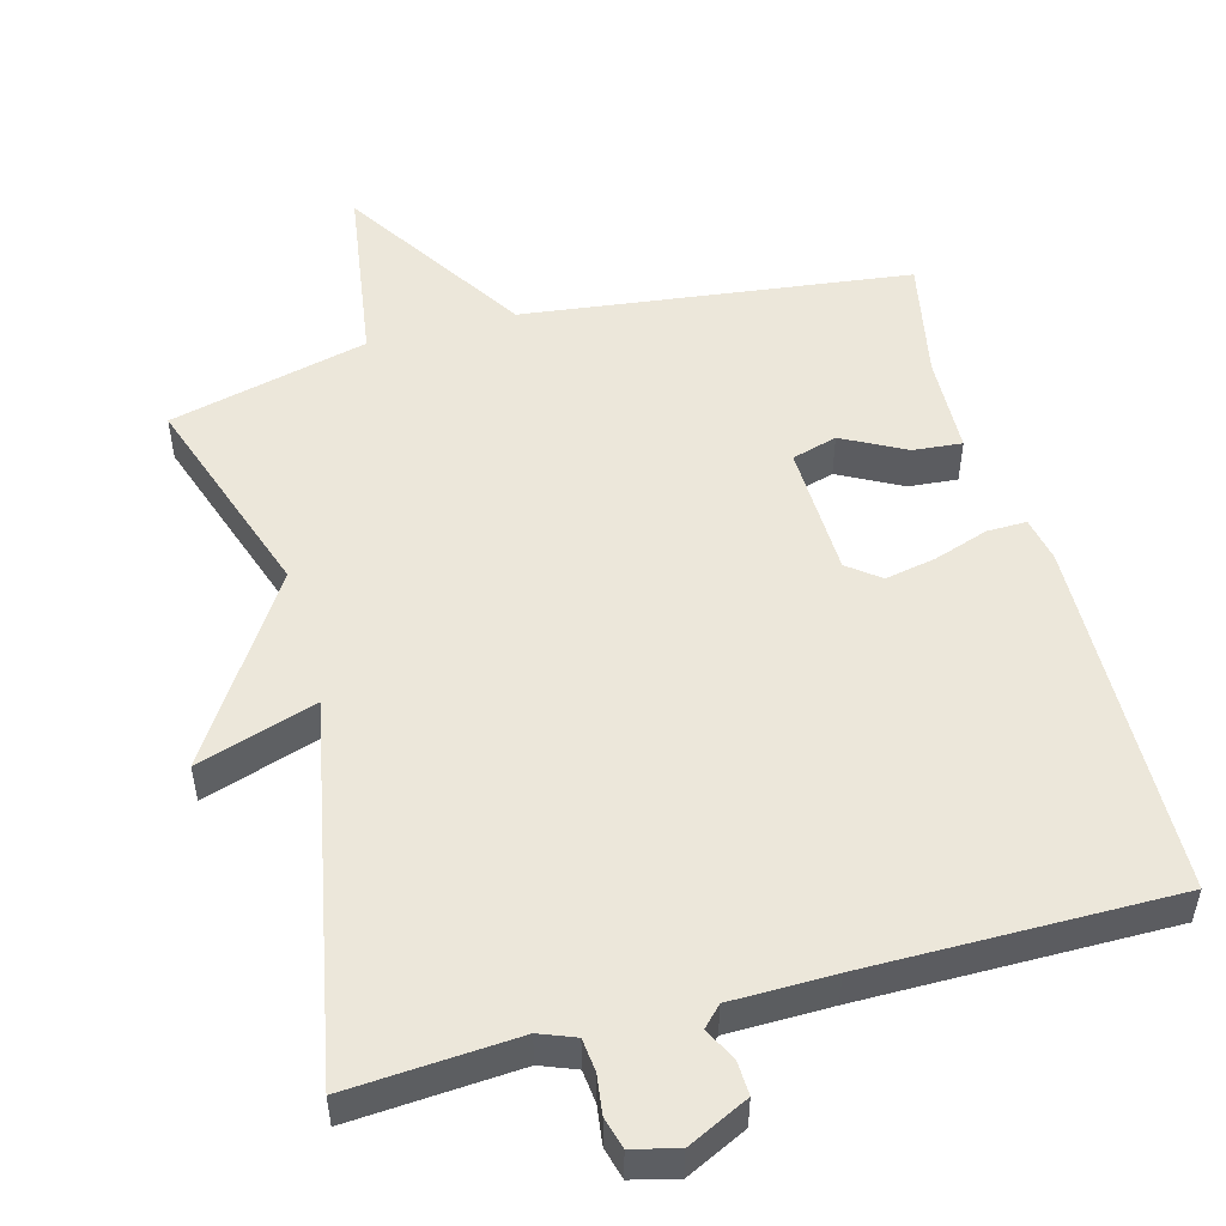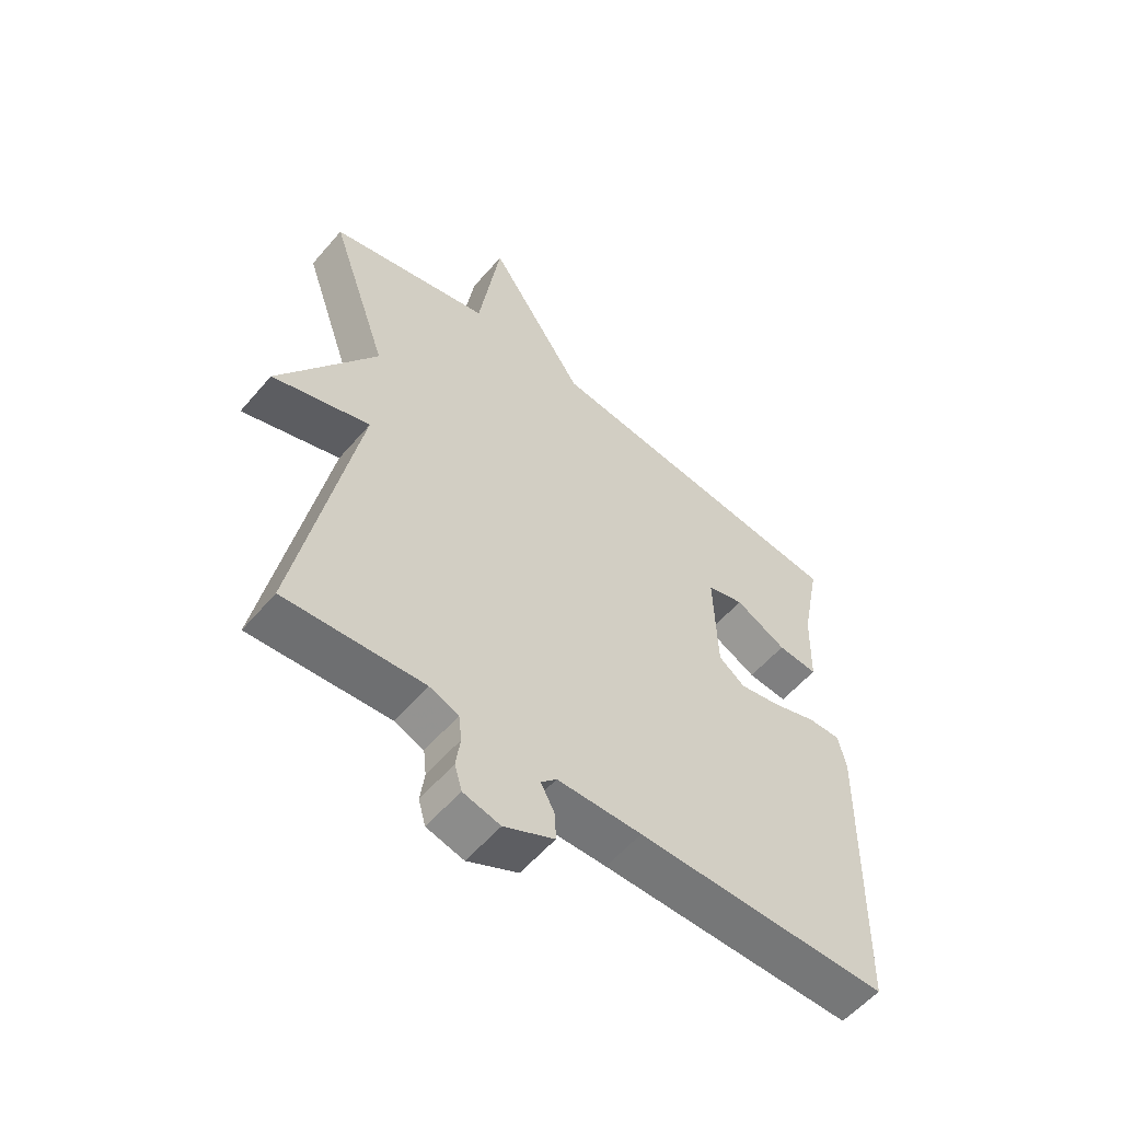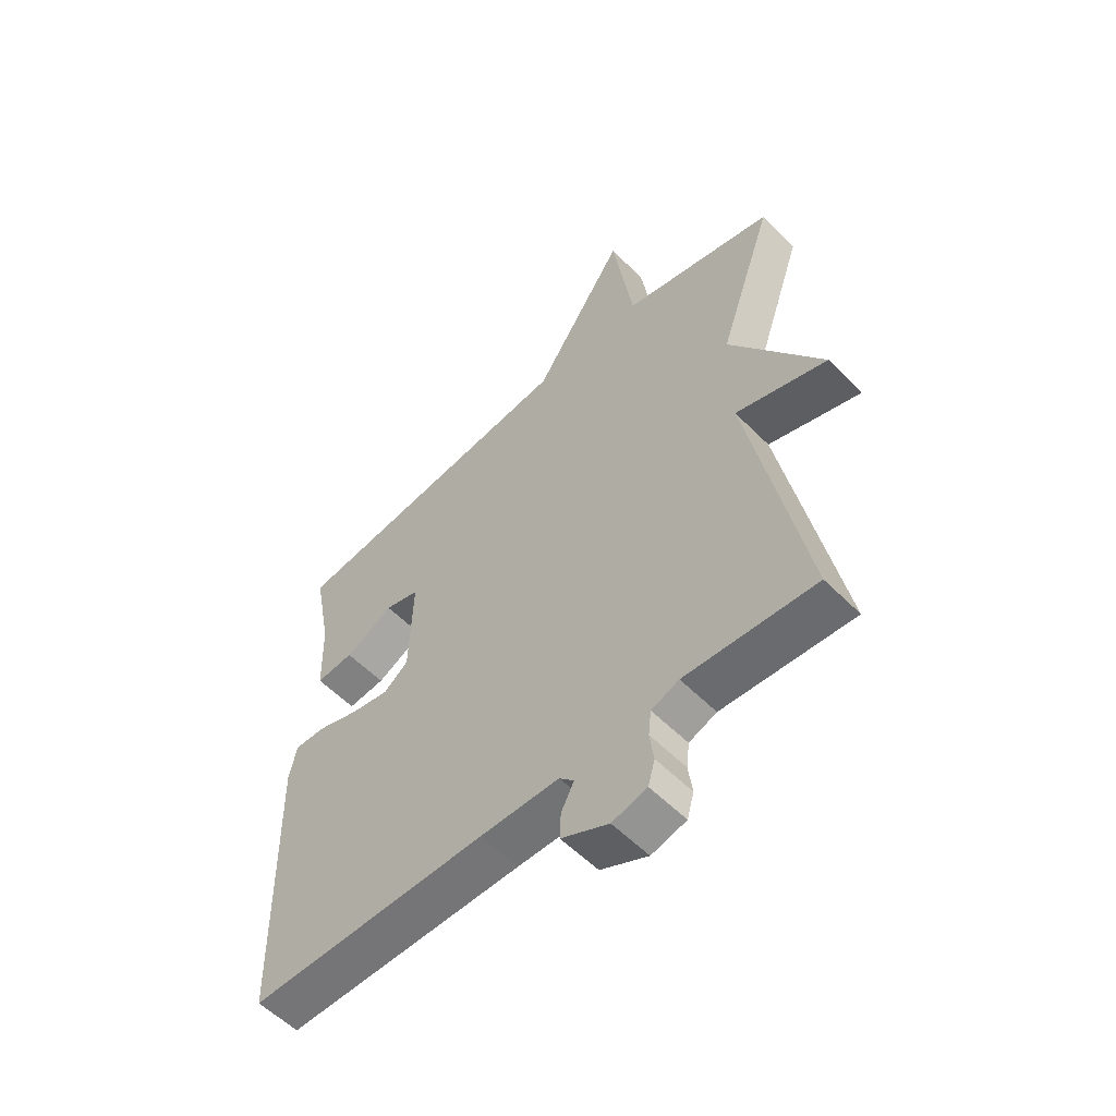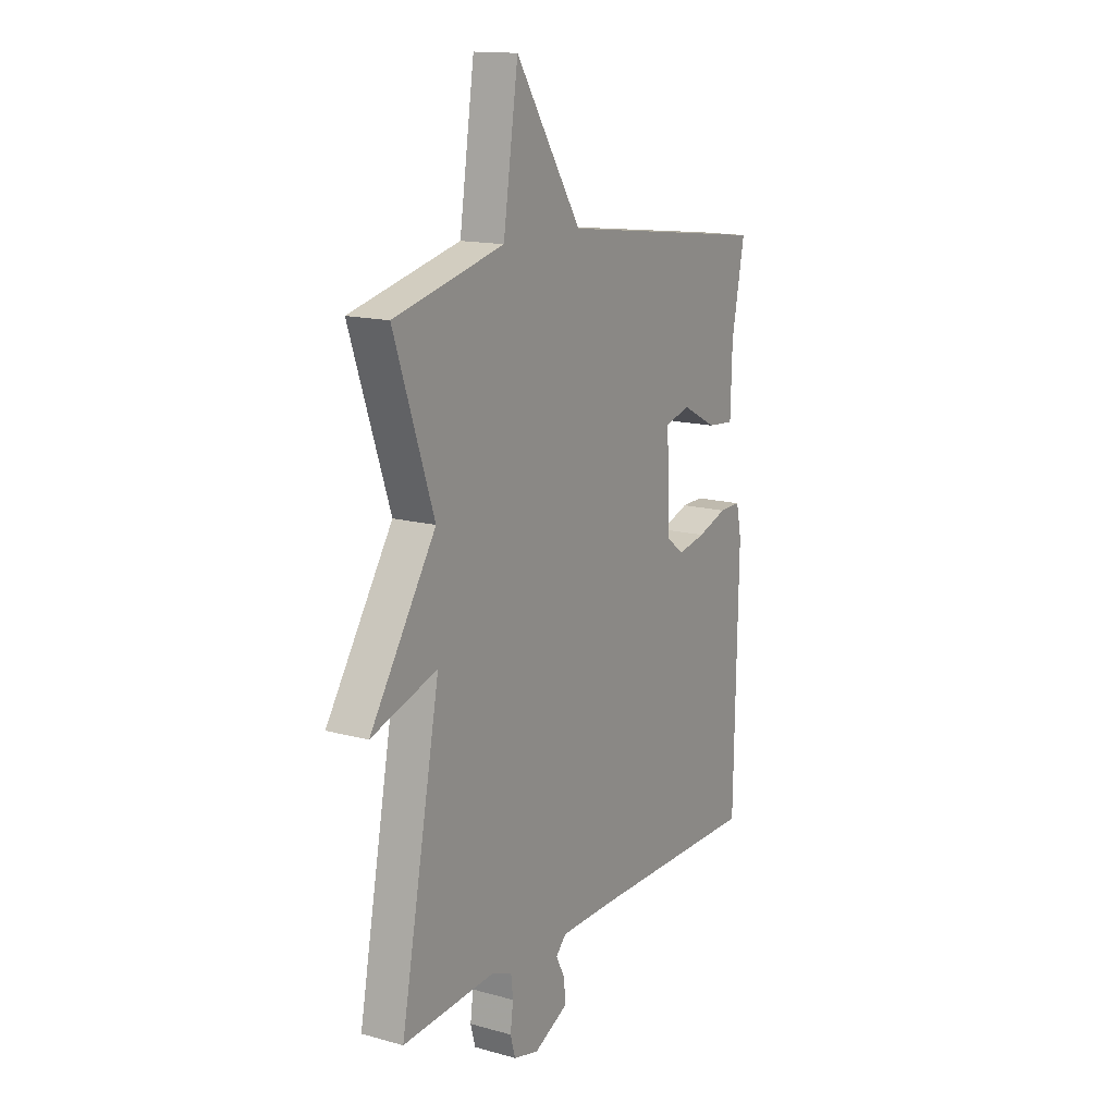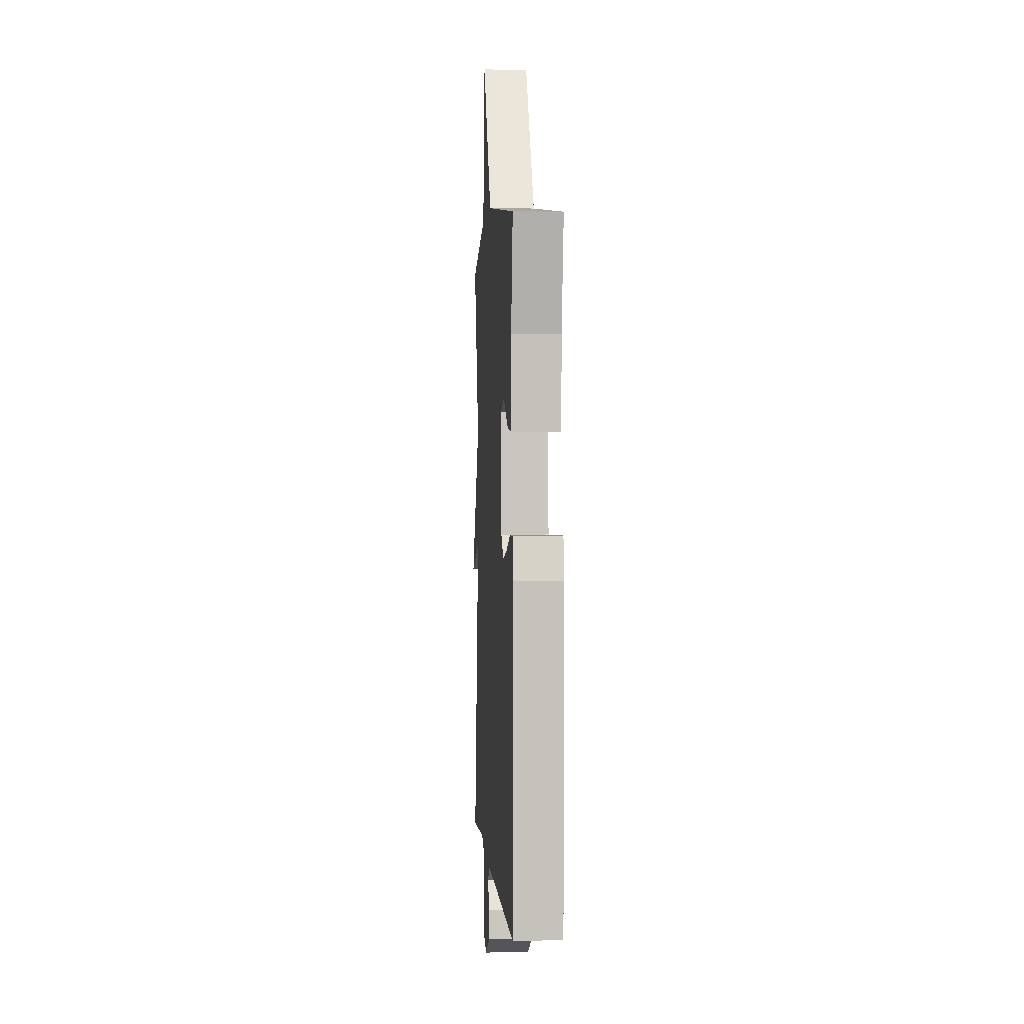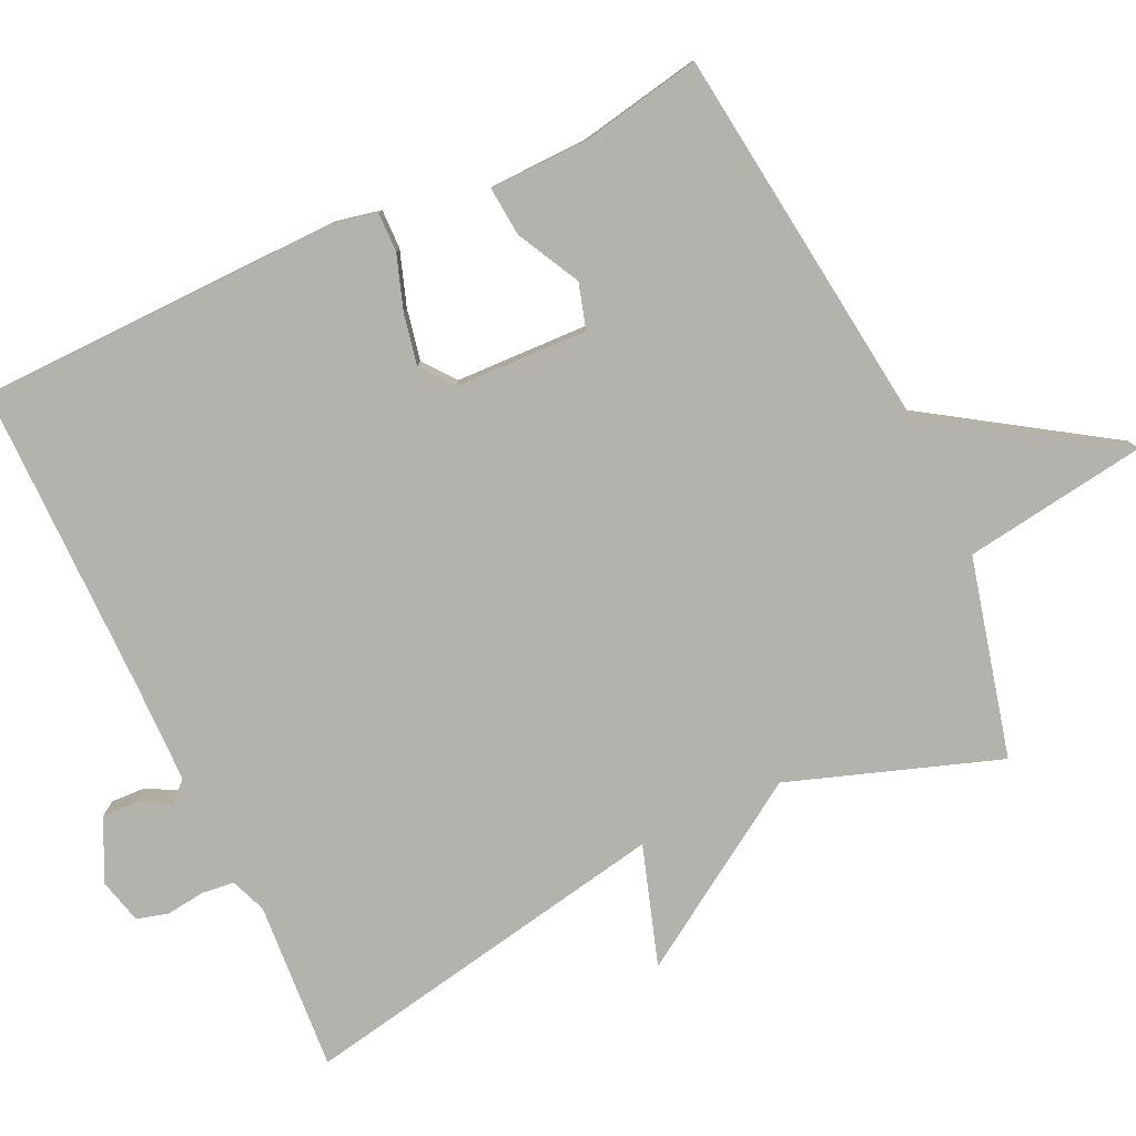
<metadata>
{"format":"obj","ext":"obj","renderer":"f3d","projection":"perspective","resolution":1024,"background":"white","views":[{"elev":51.8,"azim":164.9,"up":"+Y"},{"elev":-56.9,"azim":140.0,"up":"+Z"},{"elev":-56.5,"azim":43.8,"up":"+Z"},{"elev":14.8,"azim":120.7,"up":"+Z"},{"elev":1.2,"azim":-93.9,"up":"+Z"},{"elev":-79.4,"azim":-65.0,"up":"+Y"}]}
</metadata>
<code>
v 0.5 0.07 0.5
v 0.402 0.07 0.213
v 0.565 0.07 -0.039
v 0.402 0.07 0.013
v 0.5 0.07 -0.5
v 0.269 0.07 -0.484
v 0.22 0.07 -0.503
v 0.215 0.07 -0.548
v 0.222 0.07 -0.601
v 0.21 0.07 -0.644
v 0.148 0.07 -0.66
v 0.064 0.07 -0.619
v 0.066 0.07 -0.572
v 0.089 0.07 -0.528
v 0.063 0.07 -0.501
v -0.078 0.07 -0.499
v -0.5 0.07 -0.5
v -0.51 0.07 -0.005
v -0.497 0.07 0.057
v -0.443 0.07 0.056
v -0.369 0.07 0.031
v -0.299 0.07 0.017
v -0.255 0.07 0.051
v -0.249 0.07 0.233
v -0.311 0.07 0.251
v -0.397 0.07 0.206
v -0.464 0.07 0.2
v -0.468 0.07 0.335
v -0.5 0.07 0.5
v 0.028 0.07 0.566
v 0.191 0.07 0.817
v 0.228 0.07 0.566
v 0.5 0 0.5
v 0.402 0 0.213
v 0.565 0 -0.039
v 0.402 0 0.013
v 0.5 0 -0.5
v 0.269 0 -0.484
v 0.22 0 -0.503
v 0.215 0 -0.548
v 0.222 0 -0.601
v 0.21 0 -0.644
v 0.148 0 -0.66
v 0.064 0 -0.619
v 0.066 0 -0.572
v 0.089 0 -0.528
v 0.063 0 -0.501
v -0.078 0 -0.499
v -0.5 0 -0.5
v -0.51 0 -0.005
v -0.497 0 0.057
v -0.443 0 0.056
v -0.369 0 0.031
v -0.299 0 0.017
v -0.255 0 0.051
v -0.249 0 0.233
v -0.311 0 0.251
v -0.397 0 0.206
v -0.464 0 0.2
v -0.468 0 0.335
v -0.5 0 0.5
v 0.028 0 0.566
v 0.191 0 0.817
v 0.228 0 0.566
f 30 31 32
f 32 1 2
f 30 32 2
f 29 30 2
f 28 29 2
f 25 26 27 28
f 24 25 28 2
f 23 24 2
f 22 23 2
f 19 20 21
f 18 19 21
f 17 18 21
f 16 17 21
f 15 16 21 22
f 14 15 22 2
f 12 13 14
f 11 12 14
f 10 11 14
f 9 10 14
f 8 9 14
f 7 8 14
f 6 7 14 2
f 4 5 6
f 2 3 4
f 2 4 6
f 64 63 62
f 34 33 64
f 34 64 62
f 34 62 61
f 34 61 60
f 60 59 58 57
f 34 60 57 56
f 34 56 55
f 34 55 54
f 53 52 51
f 53 51 50
f 53 50 49
f 53 49 48
f 54 53 48 47
f 34 54 47 46
f 46 45 44
f 46 44 43
f 46 43 42
f 46 42 41
f 46 41 40
f 46 40 39
f 34 46 39 38
f 38 37 36
f 36 35 34
f 38 36 34
f 1 33 34 2
f 2 34 35 3
f 3 35 36 4
f 4 36 37 5
f 5 37 38 6
f 6 38 39 7
f 7 39 40 8
f 8 40 41 9
f 9 41 42 10
f 10 42 43 11
f 11 43 44 12
f 12 44 45 13
f 13 45 46 14
f 14 46 47 15
f 15 47 48 16
f 16 48 49 17
f 17 49 50 18
f 18 50 51 19
f 19 51 52 20
f 20 52 53 21
f 21 53 54 22
f 22 54 55 23
f 23 55 56 24
f 24 56 57 25
f 25 57 58 26
f 26 58 59 27
f 27 59 60 28
f 28 60 61 29
f 29 61 62 30
f 30 62 63 31
f 31 63 64 32
f 32 64 33 1

</code>
